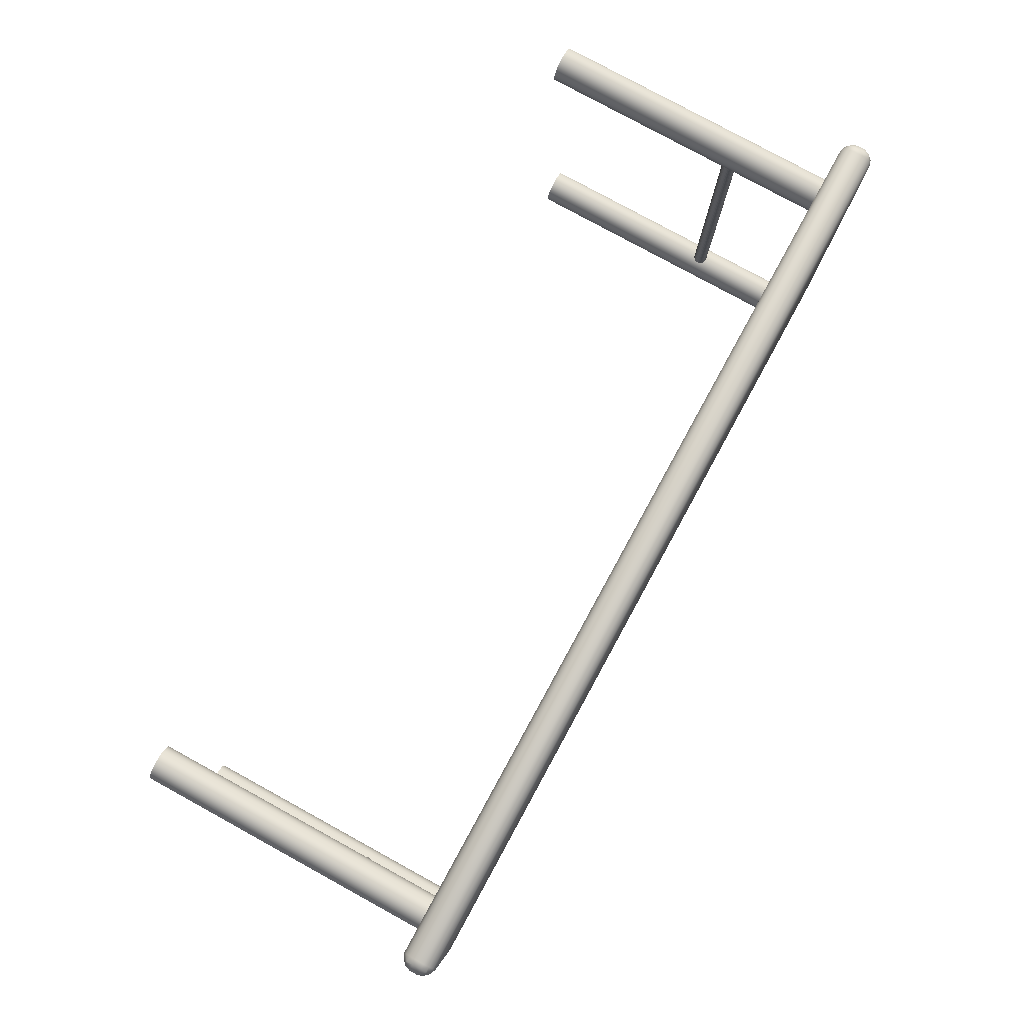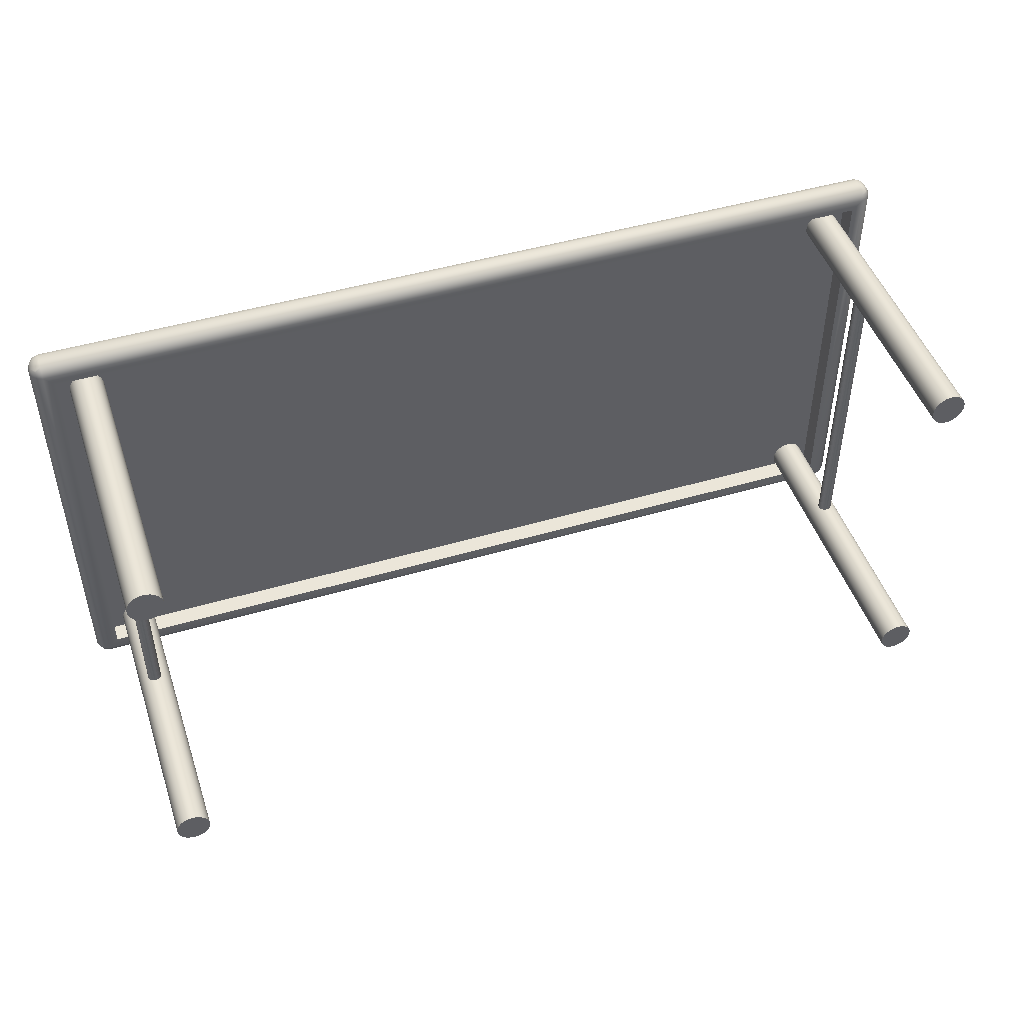
<metadata>
{"format":"obj","ext":"obj","renderer":"f3d","projection":"perspective","resolution":1024,"background":"white","views":[{"elev":79.6,"azim":118.7,"up":"+Z"},{"elev":47.5,"azim":-18.4,"up":"+Z"}]}
</metadata>
<code>
o Cube
v -2.003 1.363 0.9468
v -1.979 1.373 0.9468
v -1.979 1.363 0.9705
v -2.004 1.35 0.9721
v -1.979 1.343 0.9902
v -1.979 1.32 1
v -2.003 1.32 0.9902
v -2.004 1.345 0.9773
v -2.023 1.343 0.9468
v -2.01 1.345 0.9721
v -2.023 1.32 0.9705
v -2.032 1.32 0.9468
v -2.003 1.28 0.9902
v -1.979 1.28 1
v -1.979 1.257 0.9902
v -2.004 1.255 0.9773
v -1.979 1.237 0.9705
v -1.931 1.227 0.8985
v -2.003 1.237 0.9468
v -2.004 1.25 0.9721
v -2.023 1.28 0.9705
v -2.01 1.255 0.9721
v -2.023 1.257 0.9468
v -2.032 1.28 0.9468
v -1.979 1.363 -0.9705
v -1.979 1.373 -0.9468
v -2.003 1.363 -0.9468
v -2.004 1.35 -0.9721
v -2.023 1.343 -0.9468
v -2.032 1.32 -0.9468
v -2.023 1.32 -0.9705
v -2.01 1.345 -0.9721
v -1.979 1.343 -0.9902
v -2.004 1.345 -0.9773
v -2.003 1.32 -0.9902
v -1.979 1.32 -1
v -2.003 1.237 -0.9468
v -1.931 1.227 -0.8985
v -1.979 1.237 -0.9705
v -2.004 1.25 -0.9721
v -1.979 1.257 -0.9902
v -1.979 1.28 -1
v -2.003 1.28 -0.9902
v -2.004 1.255 -0.9773
v -2.023 1.257 -0.9468
v -2.01 1.255 -0.9721
v -2.023 1.28 -0.9705
v -2.032 1.28 -0.9468
v 1.979 1.363 0.9705
v 1.979 1.373 0.9468
v 2.003 1.363 0.9468
v 2.004 1.35 0.9721
v 2.023 1.343 0.9468
v 2.032 1.32 0.9468
v 2.023 1.32 0.9705
v 2.01 1.345 0.9721
v 1.979 1.343 0.9902
v 2.004 1.345 0.9773
v 2.003 1.32 0.9902
v 1.979 1.32 1
v 2.003 1.237 0.9468
v 1.931 1.227 0.8985
v 1.979 1.237 0.9705
v 2.004 1.25 0.9721
v 1.979 1.257 0.9902
v 1.979 1.28 1
v 2.003 1.28 0.9902
v 2.004 1.255 0.9773
v 2.023 1.257 0.9468
v 2.01 1.255 0.9721
v 2.023 1.28 0.9705
v 2.032 1.28 0.9468
v 2.003 1.363 -0.9468
v 1.979 1.373 -0.9468
v 1.979 1.363 -0.9705
v 2.004 1.35 -0.9721
v 1.979 1.343 -0.9902
v 1.979 1.32 -1
v 2.003 1.32 -0.9902
v 2.004 1.345 -0.9773
v 2.023 1.343 -0.9468
v 2.01 1.345 -0.9721
v 2.023 1.32 -0.9705
v 2.032 1.32 -0.9468
v 1.979 1.237 -0.9705
v 1.931 1.227 -0.8985
v 2.003 1.237 -0.9468
v 2.004 1.25 -0.9721
v 2.023 1.257 -0.9468
v 2.032 1.28 -0.9468
v 2.023 1.28 -0.9705
v 2.01 1.255 -0.9721
v 1.979 1.257 -0.9902
v 2.004 1.255 -0.9773
v 2.003 1.28 -0.9902
v 1.979 1.28 -1
v -1.979 1.227 0.9468
v -1.979 1.227 -0.9468
v 1.979 1.227 -0.9468
v 1.979 1.227 0.9468
v -1.931 1.314 0.8985
v -1.931 1.314 -0.8985
v 1.931 1.314 -0.8985
v 1.931 1.314 0.8985
f 12 30 48 24
f 87 89 69 61
f 75 77 33 25
f 16 22 20
f 40 46 44
f 26 2 50 74
f 63 65 15 17
f 43 47 31 35
f 39 41 93 85
f 51 53 81 73
f 76 82 80
f 91 95 79 83
f 4 10 8
f 60 6 14 66
f 18 101 104 62
f 36 78 96 42
f 28 34 32
f 52 58 56
f 88 94 92
f 67 71 55 59
f 64 70 68
f 84 54 72 90
f 7 11 21 13
f 19 23 45 37
f 3 5 57 49
f 1 4 3 2
f 5 8 7 6
f 9 12 11 10
f 13 16 15 14
f 17 20 19 97
f 21 24 23 22
f 25 28 27 26
f 29 32 31 30
f 33 36 35 34
f 37 40 39 98
f 41 44 43 42
f 45 48 47 46
f 49 52 51 50
f 53 56 55 54
f 57 60 59 58
f 61 64 63 100
f 65 68 67 66
f 69 72 71 70
f 73 76 75 74
f 77 80 79 78
f 81 84 83 82
f 85 88 87 99
f 89 92 91 90
f 93 96 95 94
f 9 10 4 1
f 3 4 8 5
f 7 8 10 11
f 21 22 16 13
f 15 16 20 17
f 19 20 22 23
f 33 34 28 25
f 27 28 32 29
f 31 32 34 35
f 45 46 40 37
f 39 40 44 41
f 43 44 46 47
f 57 58 52 49
f 51 52 56 53
f 55 56 58 59
f 69 70 64 61
f 63 64 68 65
f 67 68 70 71
f 81 82 76 73
f 75 76 80 77
f 79 80 82 83
f 93 94 88 85
f 87 88 92 89
f 91 92 94 95
f 26 27 1 2
f 12 9 29 30
f 6 7 13 14
f 24 21 11 12
f 97 19 37 98
f 48 45 23 24
f 42 43 35 36
f 30 31 47 48
f 74 75 25 26
f 36 33 77 78
f 98 39 85 99
f 96 93 41 42
f 90 91 83 84
f 78 79 95 96
f 50 51 73 74
f 84 81 53 54
f 99 87 61 100
f 72 69 89 90
f 66 67 59 60
f 54 55 71 72
f 2 3 49 50
f 60 57 5 6
f 100 63 17 97
f 14 15 65 66
f 27 29 9 1
f 18 97 98 38
f 38 98 99 86
f 86 99 100 62
f 62 100 97 18
f 103 104 101 102
f 86 103 102 38
f 62 104 103 86
f 38 102 101 18
o Cylinder
v -1.8 -0.077 0.723
v -1.8 1.277 0.723
v -1.785 -0.077 0.7245
v -1.785 1.277 0.7245
v -1.771 -0.077 0.7289
v -1.771 1.277 0.7289
v -1.757 -0.077 0.736
v -1.757 1.277 0.736
v -1.746 -0.077 0.7456
v -1.746 1.277 0.7456
v -1.736 -0.077 0.7572
v -1.736 1.277 0.7572
v -1.729 -0.077 0.7705
v -1.729 1.277 0.7705
v -1.724 -0.077 0.785
v -1.724 1.277 0.785
v -1.723 -0.077 0.8
v -1.723 1.277 0.8
v -1.724 -0.077 0.815
v -1.724 1.277 0.815
v -1.729 -0.077 0.8295
v -1.729 1.277 0.8295
v -1.736 -0.077 0.8428
v -1.736 1.277 0.8428
v -1.746 -0.077 0.8545
v -1.746 1.277 0.8545
v -1.757 -0.077 0.864
v -1.757 1.277 0.864
v -1.771 -0.077 0.8711
v -1.771 1.277 0.8711
v -1.785 -0.077 0.8755
v -1.785 1.277 0.8755
v -1.8 -0.077 0.877
v -1.8 1.277 0.877
v -1.815 -0.077 0.8755
v -1.815 1.277 0.8755
v -1.829 -0.077 0.8711
v -1.829 1.277 0.8711
v -1.843 -0.077 0.864
v -1.843 1.277 0.864
v -1.854 -0.077 0.8545
v -1.854 1.277 0.8545
v -1.864 -0.077 0.8428
v -1.864 1.277 0.8428
v -1.871 -0.077 0.8295
v -1.871 1.277 0.8295
v -1.876 -0.077 0.815
v -1.876 1.277 0.815
v -1.877 -0.077 0.8
v -1.877 1.277 0.8
v -1.876 -0.077 0.785
v -1.876 1.277 0.785
v -1.871 -0.077 0.7705
v -1.871 1.277 0.7705
v -1.864 -0.077 0.7572
v -1.864 1.277 0.7572
v -1.854 -0.077 0.7456
v -1.854 1.277 0.7456
v -1.843 -0.077 0.736
v -1.843 1.277 0.736
v -1.829 -0.077 0.7289
v -1.829 1.277 0.7289
v -1.815 -0.077 0.7245
v -1.815 1.277 0.7245
v 1.8 -0.077 0.723
v 1.8 1.277 0.723
v 1.815 -0.077 0.7245
v 1.815 1.277 0.7245
v 1.829 -0.077 0.7289
v 1.829 1.277 0.7289
v 1.843 -0.077 0.736
v 1.843 1.277 0.736
v 1.854 -0.077 0.7456
v 1.854 1.277 0.7456
v 1.864 -0.077 0.7572
v 1.864 1.277 0.7572
v 1.871 -0.077 0.7705
v 1.871 1.277 0.7705
v 1.876 -0.077 0.785
v 1.876 1.277 0.785
v 1.877 -0.077 0.8
v 1.877 1.277 0.8
v 1.876 -0.077 0.815
v 1.876 1.277 0.815
v 1.871 -0.077 0.8295
v 1.871 1.277 0.8295
v 1.864 -0.077 0.8428
v 1.864 1.277 0.8428
v 1.854 -0.077 0.8545
v 1.854 1.277 0.8545
v 1.843 -0.077 0.864
v 1.843 1.277 0.864
v 1.829 -0.077 0.8711
v 1.829 1.277 0.8711
v 1.815 -0.077 0.8755
v 1.815 1.277 0.8755
v 1.8 -0.077 0.877
v 1.8 1.277 0.877
v 1.785 -0.077 0.8755
v 1.785 1.277 0.8755
v 1.771 -0.077 0.8711
v 1.771 1.277 0.8711
v 1.757 -0.077 0.864
v 1.757 1.277 0.864
v 1.746 -0.077 0.8545
v 1.746 1.277 0.8545
v 1.736 -0.077 0.8428
v 1.736 1.277 0.8428
v 1.729 -0.077 0.8295
v 1.729 1.277 0.8295
v 1.724 -0.077 0.815
v 1.724 1.277 0.815
v 1.723 -0.077 0.8
v 1.723 1.277 0.8
v 1.724 -0.077 0.785
v 1.724 1.277 0.785
v 1.729 -0.077 0.7705
v 1.729 1.277 0.7705
v 1.736 -0.077 0.7572
v 1.736 1.277 0.7572
v 1.746 -0.077 0.7456
v 1.746 1.277 0.7456
v 1.757 -0.077 0.736
v 1.757 1.277 0.736
v 1.771 -0.077 0.7289
v 1.771 1.277 0.7289
v 1.785 -0.077 0.7245
v 1.785 1.277 0.7245
v 1.8 -0.077 -0.877
v 1.8 1.277 -0.877
v 1.815 -0.077 -0.8755
v 1.815 1.277 -0.8755
v 1.829 -0.077 -0.8711
v 1.829 1.277 -0.8711
v 1.843 -0.077 -0.864
v 1.843 1.277 -0.864
v 1.854 -0.077 -0.8545
v 1.854 1.277 -0.8545
v 1.864 -0.077 -0.8428
v 1.864 1.277 -0.8428
v 1.871 -0.077 -0.8295
v 1.871 1.277 -0.8295
v 1.876 -0.077 -0.815
v 1.876 1.277 -0.815
v 1.877 -0.077 -0.8
v 1.877 1.277 -0.8
v 1.876 -0.077 -0.785
v 1.876 1.277 -0.785
v 1.871 -0.077 -0.7705
v 1.871 1.277 -0.7705
v 1.864 -0.077 -0.7572
v 1.864 1.277 -0.7572
v 1.854 -0.077 -0.7456
v 1.854 1.277 -0.7456
v 1.843 -0.077 -0.736
v 1.843 1.277 -0.736
v 1.829 -0.077 -0.7289
v 1.829 1.277 -0.7289
v 1.815 -0.077 -0.7245
v 1.815 1.277 -0.7245
v 1.8 -0.077 -0.723
v 1.8 1.277 -0.723
v 1.785 -0.077 -0.7245
v 1.785 1.277 -0.7245
v 1.771 -0.077 -0.7289
v 1.771 1.277 -0.7289
v 1.757 -0.077 -0.736
v 1.757 1.277 -0.736
v 1.746 -0.077 -0.7456
v 1.746 1.277 -0.7456
v 1.736 -0.077 -0.7572
v 1.736 1.277 -0.7572
v 1.729 -0.077 -0.7705
v 1.729 1.277 -0.7705
v 1.724 -0.077 -0.785
v 1.724 1.277 -0.785
v 1.723 -0.077 -0.8
v 1.723 1.277 -0.8
v 1.724 -0.077 -0.815
v 1.724 1.277 -0.815
v 1.729 -0.077 -0.8295
v 1.729 1.277 -0.8295
v 1.736 -0.077 -0.8428
v 1.736 1.277 -0.8428
v 1.746 -0.077 -0.8545
v 1.746 1.277 -0.8545
v 1.757 -0.077 -0.864
v 1.757 1.277 -0.864
v 1.771 -0.077 -0.8711
v 1.771 1.277 -0.8711
v 1.785 -0.077 -0.8755
v 1.785 1.277 -0.8755
v -1.8 -0.077 -0.877
v -1.8 1.277 -0.877
v -1.785 -0.077 -0.8755
v -1.785 1.277 -0.8755
v -1.771 -0.077 -0.8711
v -1.771 1.277 -0.8711
v -1.757 -0.077 -0.864
v -1.757 1.277 -0.864
v -1.746 -0.077 -0.8545
v -1.746 1.277 -0.8545
v -1.736 -0.077 -0.8428
v -1.736 1.277 -0.8428
v -1.729 -0.077 -0.8295
v -1.729 1.277 -0.8295
v -1.724 -0.077 -0.815
v -1.724 1.277 -0.815
v -1.723 -0.077 -0.8
v -1.723 1.277 -0.8
v -1.724 -0.077 -0.785
v -1.724 1.277 -0.785
v -1.729 -0.077 -0.7705
v -1.729 1.277 -0.7705
v -1.736 -0.077 -0.7572
v -1.736 1.277 -0.7572
v -1.746 -0.077 -0.7456
v -1.746 1.277 -0.7456
v -1.757 -0.077 -0.736
v -1.757 1.277 -0.736
v -1.771 -0.077 -0.7289
v -1.771 1.277 -0.7289
v -1.785 -0.077 -0.7245
v -1.785 1.277 -0.7245
v -1.8 -0.077 -0.723
v -1.8 1.277 -0.723
v -1.815 -0.077 -0.7245
v -1.815 1.277 -0.7245
v -1.829 -0.077 -0.7289
v -1.829 1.277 -0.7289
v -1.843 -0.077 -0.736
v -1.843 1.277 -0.736
v -1.854 -0.077 -0.7456
v -1.854 1.277 -0.7456
v -1.864 -0.077 -0.7572
v -1.864 1.277 -0.7572
v -1.871 -0.077 -0.7705
v -1.871 1.277 -0.7705
v -1.876 -0.077 -0.785
v -1.876 1.277 -0.785
v -1.877 -0.077 -0.8
v -1.877 1.277 -0.8
v -1.876 -0.077 -0.815
v -1.876 1.277 -0.815
v -1.871 -0.077 -0.8295
v -1.871 1.277 -0.8295
v -1.864 -0.077 -0.8428
v -1.864 1.277 -0.8428
v -1.854 -0.077 -0.8545
v -1.854 1.277 -0.8545
v -1.843 -0.077 -0.864
v -1.843 1.277 -0.864
v -1.829 -0.077 -0.8711
v -1.829 1.277 -0.8711
v -1.815 -0.077 -0.8755
v -1.815 1.277 -0.8755
f 105 106 108 107
f 107 108 110 109
f 109 110 112 111
f 111 112 114 113
f 113 114 116 115
f 115 116 118 117
f 117 118 120 119
f 119 120 122 121
f 121 122 124 123
f 123 124 126 125
f 125 126 128 127
f 127 128 130 129
f 129 130 132 131
f 131 132 134 133
f 133 134 136 135
f 135 136 138 137
f 137 138 140 139
f 139 140 142 141
f 141 142 144 143
f 143 144 146 145
f 145 146 148 147
f 147 148 150 149
f 149 150 152 151
f 151 152 154 153
f 153 154 156 155
f 155 156 158 157
f 157 158 160 159
f 159 160 162 161
f 161 162 164 163
f 163 164 166 165
f 108 106 168 166 164 162 160 158 156 154 152 150 148 146 144 142 140 138 136 134 132 130 128 126 124 122 120 118 116 114 112 110
f 165 166 168 167
f 167 168 106 105
f 105 107 109 111 113 115 117 119 121 123 125 127 129 131 133 135 137 139 141 143 145 147 149 151 153 155 157 159 161 163 165 167
f 169 170 172 171
f 171 172 174 173
f 173 174 176 175
f 175 176 178 177
f 177 178 180 179
f 179 180 182 181
f 181 182 184 183
f 183 184 186 185
f 185 186 188 187
f 187 188 190 189
f 189 190 192 191
f 191 192 194 193
f 193 194 196 195
f 195 196 198 197
f 197 198 200 199
f 199 200 202 201
f 201 202 204 203
f 203 204 206 205
f 205 206 208 207
f 207 208 210 209
f 209 210 212 211
f 211 212 214 213
f 213 214 216 215
f 215 216 218 217
f 217 218 220 219
f 219 220 222 221
f 221 222 224 223
f 223 224 226 225
f 225 226 228 227
f 227 228 230 229
f 172 170 232 230 228 226 224 222 220 218 216 214 212 210 208 206 204 202 200 198 196 194 192 190 188 186 184 182 180 178 176 174
f 229 230 232 231
f 231 232 170 169
f 169 171 173 175 177 179 181 183 185 187 189 191 193 195 197 199 201 203 205 207 209 211 213 215 217 219 221 223 225 227 229 231
f 233 234 236 235
f 235 236 238 237
f 237 238 240 239
f 239 240 242 241
f 241 242 244 243
f 243 244 246 245
f 245 246 248 247
f 247 248 250 249
f 249 250 252 251
f 251 252 254 253
f 253 254 256 255
f 255 256 258 257
f 257 258 260 259
f 259 260 262 261
f 261 262 264 263
f 263 264 266 265
f 265 266 268 267
f 267 268 270 269
f 269 270 272 271
f 271 272 274 273
f 273 274 276 275
f 275 276 278 277
f 277 278 280 279
f 279 280 282 281
f 281 282 284 283
f 283 284 286 285
f 285 286 288 287
f 287 288 290 289
f 289 290 292 291
f 291 292 294 293
f 236 234 296 294 292 290 288 286 284 282 280 278 276 274 272 270 268 266 264 262 260 258 256 254 252 250 248 246 244 242 240 238
f 293 294 296 295
f 295 296 234 233
f 233 235 237 239 241 243 245 247 249 251 253 255 257 259 261 263 265 267 269 271 273 275 277 279 281 283 285 287 289 291 293 295
f 297 298 300 299
f 299 300 302 301
f 301 302 304 303
f 303 304 306 305
f 305 306 308 307
f 307 308 310 309
f 309 310 312 311
f 311 312 314 313
f 313 314 316 315
f 315 316 318 317
f 317 318 320 319
f 319 320 322 321
f 321 322 324 323
f 323 324 326 325
f 325 326 328 327
f 327 328 330 329
f 329 330 332 331
f 331 332 334 333
f 333 334 336 335
f 335 336 338 337
f 337 338 340 339
f 339 340 342 341
f 341 342 344 343
f 343 344 346 345
f 345 346 348 347
f 347 348 350 349
f 349 350 352 351
f 351 352 354 353
f 353 354 356 355
f 355 356 358 357
f 300 298 360 358 356 354 352 350 348 346 344 342 340 338 336 334 332 330 328 326 324 322 320 318 316 314 312 310 308 306 304 302
f 357 358 360 359
f 359 360 298 297
f 297 299 301 303 305 307 309 311 313 315 317 319 321 323 325 327 329 331 333 335 337 339 341 343 345 347 349 351 353 355 357 359
o Cylinder.001
v -1.8 0.8316 -0.7911
v -1.8 0.8316 0.7911
v -1.794 0.831 -0.7911
v -1.794 0.831 0.7911
v -1.788 0.8292 -0.7911
v -1.788 0.8292 0.7911
v -1.782 0.8263 -0.7911
v -1.782 0.8263 0.7911
v -1.778 0.8224 -0.7911
v -1.778 0.8224 0.7911
v -1.774 0.8176 -0.7911
v -1.774 0.8176 0.7911
v -1.771 0.8121 -0.7911
v -1.771 0.8121 0.7911
v -1.769 0.8062 -0.7911
v -1.769 0.8062 0.7911
v -1.768 0.8 -0.7911
v -1.768 0.8 0.7911
v -1.769 0.7938 -0.7911
v -1.769 0.7938 0.7911
v -1.771 0.7879 -0.7911
v -1.771 0.7879 0.7911
v -1.774 0.7824 -0.7911
v -1.774 0.7824 0.7911
v -1.778 0.7776 -0.7911
v -1.778 0.7776 0.7911
v -1.782 0.7737 -0.7911
v -1.782 0.7737 0.7911
v -1.788 0.7708 -0.7911
v -1.788 0.7708 0.7911
v -1.794 0.769 -0.7911
v -1.794 0.769 0.7911
v -1.8 0.7684 -0.7911
v -1.8 0.7684 0.7911
v -1.806 0.769 -0.7911
v -1.806 0.769 0.7911
v -1.812 0.7708 -0.7911
v -1.812 0.7708 0.7911
v -1.818 0.7737 -0.7911
v -1.818 0.7737 0.7911
v -1.822 0.7776 -0.7911
v -1.822 0.7776 0.7911
v -1.826 0.7824 -0.7911
v -1.826 0.7824 0.7911
v -1.829 0.7879 -0.7911
v -1.829 0.7879 0.7911
v -1.831 0.7938 -0.7911
v -1.831 0.7938 0.7911
v -1.832 0.8 -0.7911
v -1.832 0.8 0.7911
v -1.831 0.8062 -0.7911
v -1.831 0.8062 0.7911
v -1.829 0.8121 -0.7911
v -1.829 0.8121 0.7911
v -1.826 0.8176 -0.7911
v -1.826 0.8176 0.7911
v -1.822 0.8224 -0.7911
v -1.822 0.8224 0.7911
v -1.818 0.8263 -0.7911
v -1.818 0.8263 0.7911
v -1.812 0.8292 -0.7911
v -1.812 0.8292 0.7911
v -1.806 0.831 -0.7911
v -1.806 0.831 0.7911
v 1.8 0.8316 -0.7911
v 1.8 0.8316 0.7911
v 1.806 0.831 -0.7911
v 1.806 0.831 0.7911
v 1.812 0.8292 -0.7911
v 1.812 0.8292 0.7911
v 1.818 0.8263 -0.7911
v 1.818 0.8263 0.7911
v 1.822 0.8224 -0.7911
v 1.822 0.8224 0.7911
v 1.826 0.8176 -0.7911
v 1.826 0.8176 0.7911
v 1.829 0.8121 -0.7911
v 1.829 0.8121 0.7911
v 1.831 0.8062 -0.7911
v 1.831 0.8062 0.7911
v 1.832 0.8 -0.7911
v 1.832 0.8 0.7911
v 1.831 0.7938 -0.7911
v 1.831 0.7938 0.7911
v 1.829 0.7879 -0.7911
v 1.829 0.7879 0.7911
v 1.826 0.7824 -0.7911
v 1.826 0.7824 0.7911
v 1.822 0.7776 -0.7911
v 1.822 0.7776 0.7911
v 1.818 0.7737 -0.7911
v 1.818 0.7737 0.7911
v 1.812 0.7708 -0.7911
v 1.812 0.7708 0.7911
v 1.806 0.769 -0.7911
v 1.806 0.769 0.7911
v 1.8 0.7684 -0.7911
v 1.8 0.7684 0.7911
v 1.794 0.769 -0.7911
v 1.794 0.769 0.7911
v 1.788 0.7708 -0.7911
v 1.788 0.7708 0.7911
v 1.782 0.7737 -0.7911
v 1.782 0.7737 0.7911
v 1.778 0.7776 -0.7911
v 1.778 0.7776 0.7911
v 1.774 0.7824 -0.7911
v 1.774 0.7824 0.7911
v 1.771 0.7879 -0.7911
v 1.771 0.7879 0.7911
v 1.769 0.7938 -0.7911
v 1.769 0.7938 0.7911
v 1.768 0.8 -0.7911
v 1.768 0.8 0.7911
v 1.769 0.8062 -0.7911
v 1.769 0.8062 0.7911
v 1.771 0.8121 -0.7911
v 1.771 0.8121 0.7911
v 1.774 0.8176 -0.7911
v 1.774 0.8176 0.7911
v 1.778 0.8224 -0.7911
v 1.778 0.8224 0.7911
v 1.782 0.8263 -0.7911
v 1.782 0.8263 0.7911
v 1.788 0.8292 -0.7911
v 1.788 0.8292 0.7911
v 1.794 0.831 -0.7911
v 1.794 0.831 0.7911
f 361 362 364 363
f 363 364 366 365
f 365 366 368 367
f 367 368 370 369
f 369 370 372 371
f 371 372 374 373
f 373 374 376 375
f 375 376 378 377
f 377 378 380 379
f 379 380 382 381
f 381 382 384 383
f 383 384 386 385
f 385 386 388 387
f 387 388 390 389
f 389 390 392 391
f 391 392 394 393
f 393 394 396 395
f 395 396 398 397
f 397 398 400 399
f 399 400 402 401
f 401 402 404 403
f 403 404 406 405
f 405 406 408 407
f 407 408 410 409
f 409 410 412 411
f 411 412 414 413
f 413 414 416 415
f 415 416 418 417
f 417 418 420 419
f 419 420 422 421
f 364 362 424 422 420 418 416 414 412 410 408 406 404 402 400 398 396 394 392 390 388 386 384 382 380 378 376 374 372 370 368 366
f 421 422 424 423
f 423 424 362 361
f 361 363 365 367 369 371 373 375 377 379 381 383 385 387 389 391 393 395 397 399 401 403 405 407 409 411 413 415 417 419 421 423
f 425 426 428 427
f 427 428 430 429
f 429 430 432 431
f 431 432 434 433
f 433 434 436 435
f 435 436 438 437
f 437 438 440 439
f 439 440 442 441
f 441 442 444 443
f 443 444 446 445
f 445 446 448 447
f 447 448 450 449
f 449 450 452 451
f 451 452 454 453
f 453 454 456 455
f 455 456 458 457
f 457 458 460 459
f 459 460 462 461
f 461 462 464 463
f 463 464 466 465
f 465 466 468 467
f 467 468 470 469
f 469 470 472 471
f 471 472 474 473
f 473 474 476 475
f 475 476 478 477
f 477 478 480 479
f 479 480 482 481
f 481 482 484 483
f 483 484 486 485
f 428 426 488 486 484 482 480 478 476 474 472 470 468 466 464 462 460 458 456 454 452 450 448 446 444 442 440 438 436 434 432 430
f 485 486 488 487
f 487 488 426 425
f 425 427 429 431 433 435 437 439 441 443 445 447 449 451 453 455 457 459 461 463 465 467 469 471 473 475 477 479 481 483 485 487

</code>
